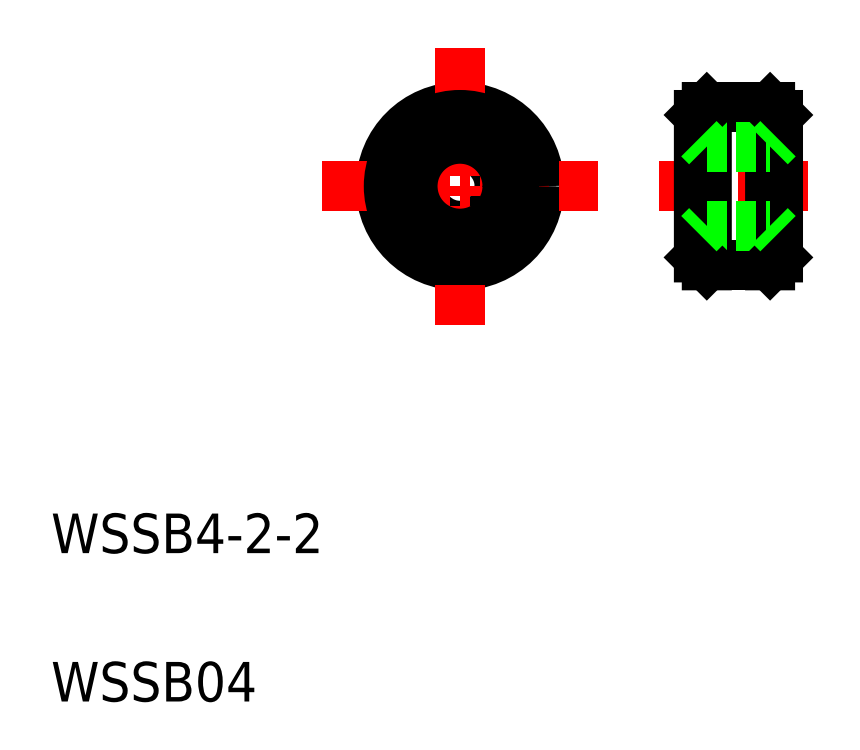
<metadata>
{"format":"dxf","ext":"dxf","renderer":"ezdxf+matplotlib","layout":"modelspace","background":"white","min_lineweight":24,"dpi":150}
</metadata>
<code>
0
SECTION
2
ENTITIES
0
CIRCLE
8
0
10
12.83
20
15.52
30
0
40
2
0
CIRCLE
8
0
10
12.83
20
15.52
30
0
40
1
0
LINE
8
CENTER
10
9.335
20
15.52
30
0
11
16.33
21
15.52
31
0
0
TEXT
8
0
10
2.5
20
2.5
30
0
40
1
1
WSSB04
0
TEXT
8
0
10
2.5
20
6.25
30
0
40
1
1
WSSB4-2-2
0
LINE
8
CENTER
10
12.83
20
19.02
30
0
11
12.83
21
12.02
31
0
0
LINE
8
CENTER
10
17.87
20
15.52
30
0
11
21.87
21
15.52
31
0
0
LINE
8
0
10
18.87
20
17.32
30
0
11
18.87
21
13.72
31
0
0
LINE
8
0
10
20.87
20
17.32
30
0
11
20.87
21
13.72
31
0
0
LINE
8
0
10
19.07
20
17.52
30
0
11
19.07
21
13.52
31
0
0
LINE
8
0
10
20.67
20
17.52
30
0
11
20.67
21
13.52
31
0
0
LINE
8
0
10
19.07
20
13.52
30
0
11
20.67
21
13.52
31
0
0
LINE
8
0
10
19.07
20
14.52
30
0
11
20.67
21
14.52
31
0
0
LINE
8
0
10
18.87
20
13.72
30
0
11
19.07
21
13.52
31
0
0
LINE
8
0
10
20.67
20
13.52
30
0
11
20.87
21
13.72
31
0
0
LINE
8
0
10
19.07
20
17.52
30
0
11
20.67
21
17.52
31
0
0
LINE
8
0
10
19.07
20
16.52
30
0
11
20.67
21
16.52
31
0
0
LINE
8
0
10
18.87
20
15.52
30
0
11
18.87
21
15.52
31
0
0
LINE
8
0
10
19.07
20
17.52
30
0
11
18.87
21
17.32
31
0
0
LINE
8
0
10
20.87
20
17.32
30
0
11
20.67
21
17.52
31
0
0
CIRCLE
8
0
10
12.83
20
15.52
30
0
40
1.8
0
CIRCLE
8
0
10
12.83
20
15.52
30
0
40
1.2
0
LINE
8
0
10
19.07
20
16.52
30
0
11
18.87
21
16.72
31
0
0
LINE
8
0
10
20.67
20
16.52
30
0
11
20.87
21
16.72
31
0
0
LINE
8
0
10
19.07
20
14.52
30
0
11
18.87
21
14.32
31
0
0
LINE
8
0
10
20.67
20
14.52
30
0
11
20.87
21
14.32
31
0
0
ENDSEC
0
EOF

</code>
